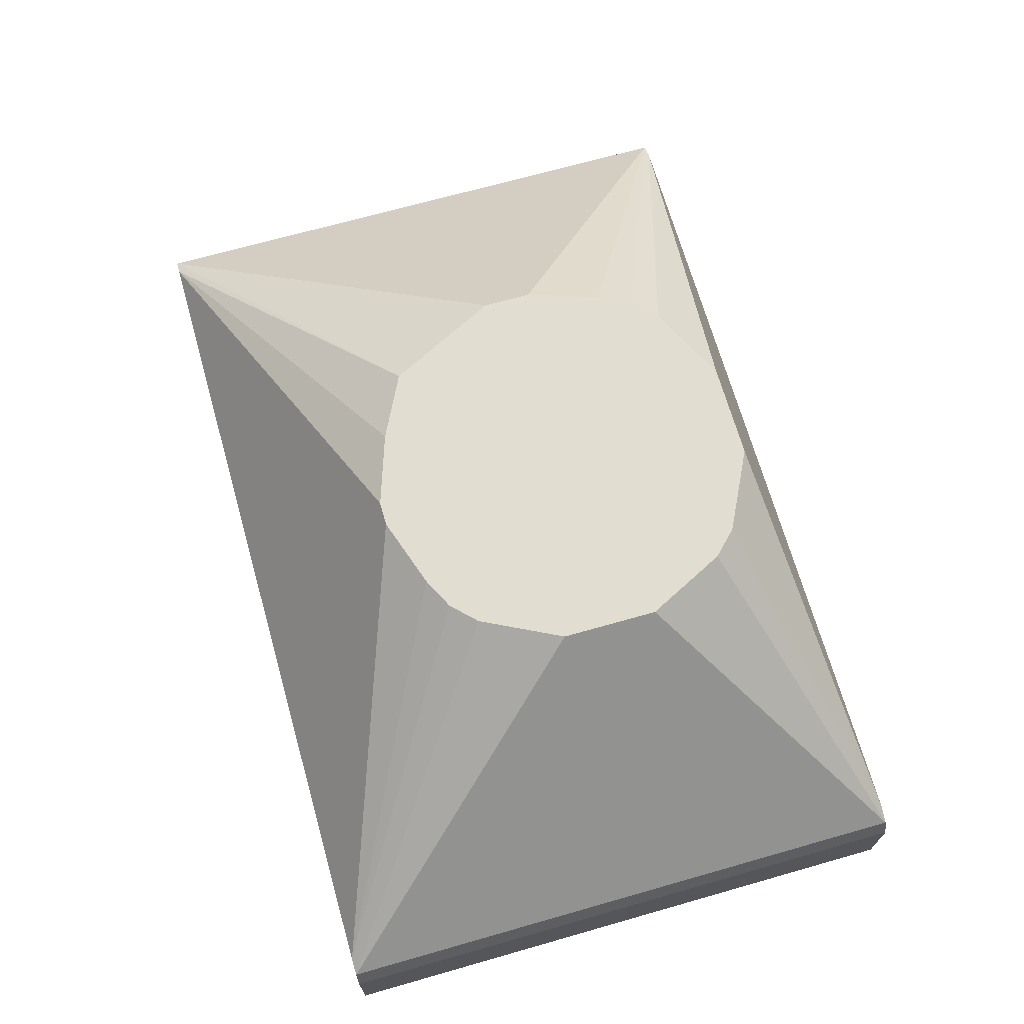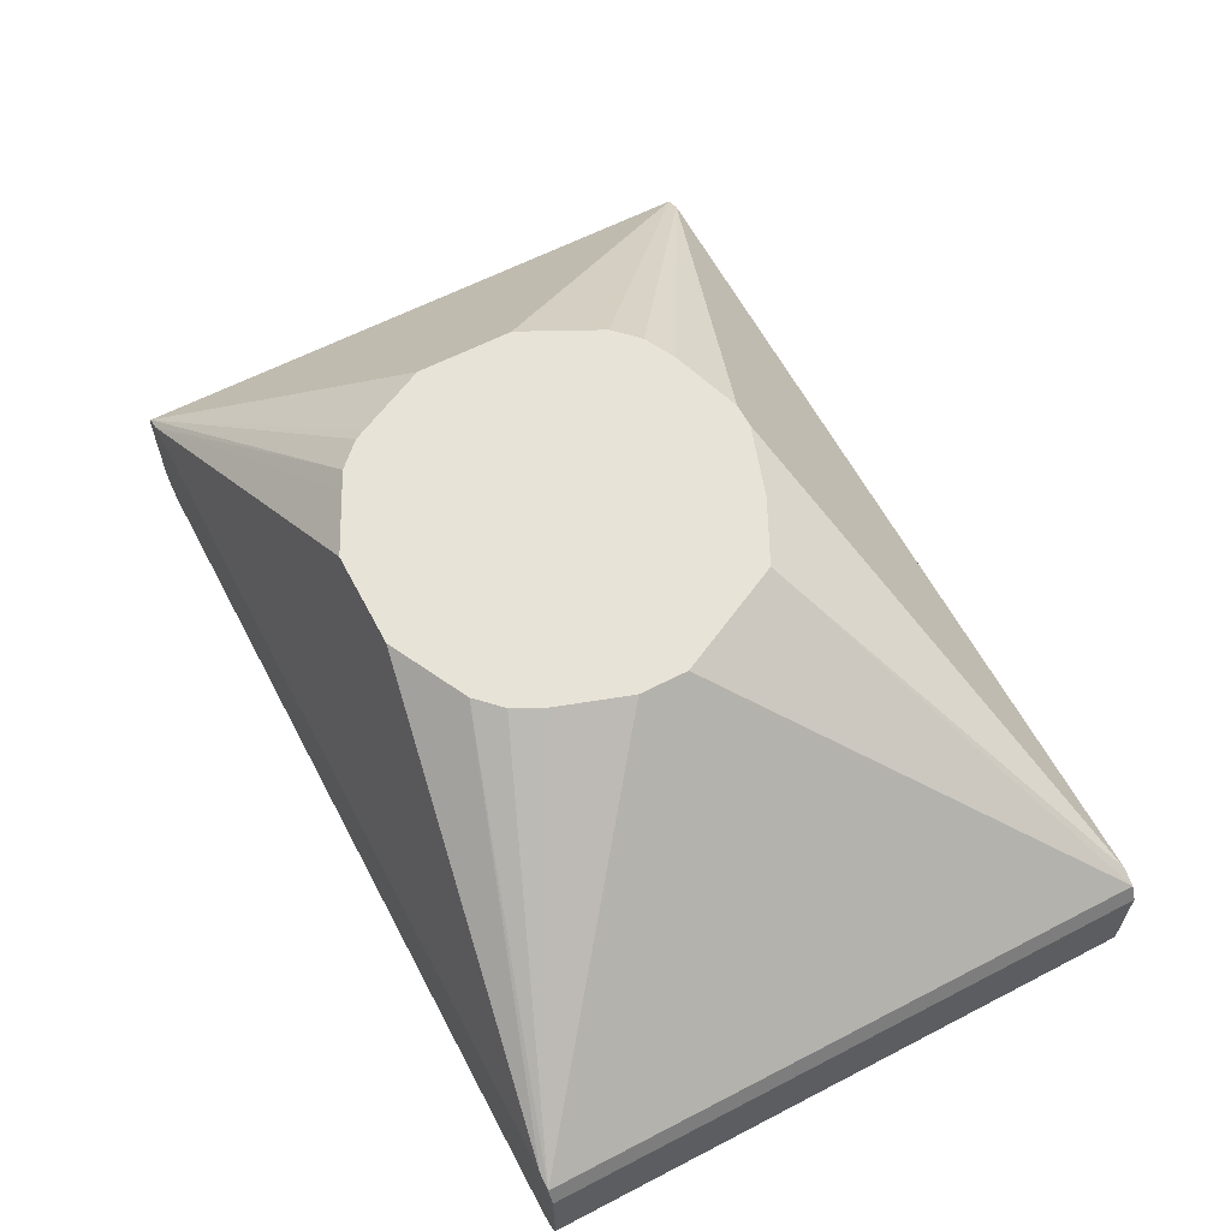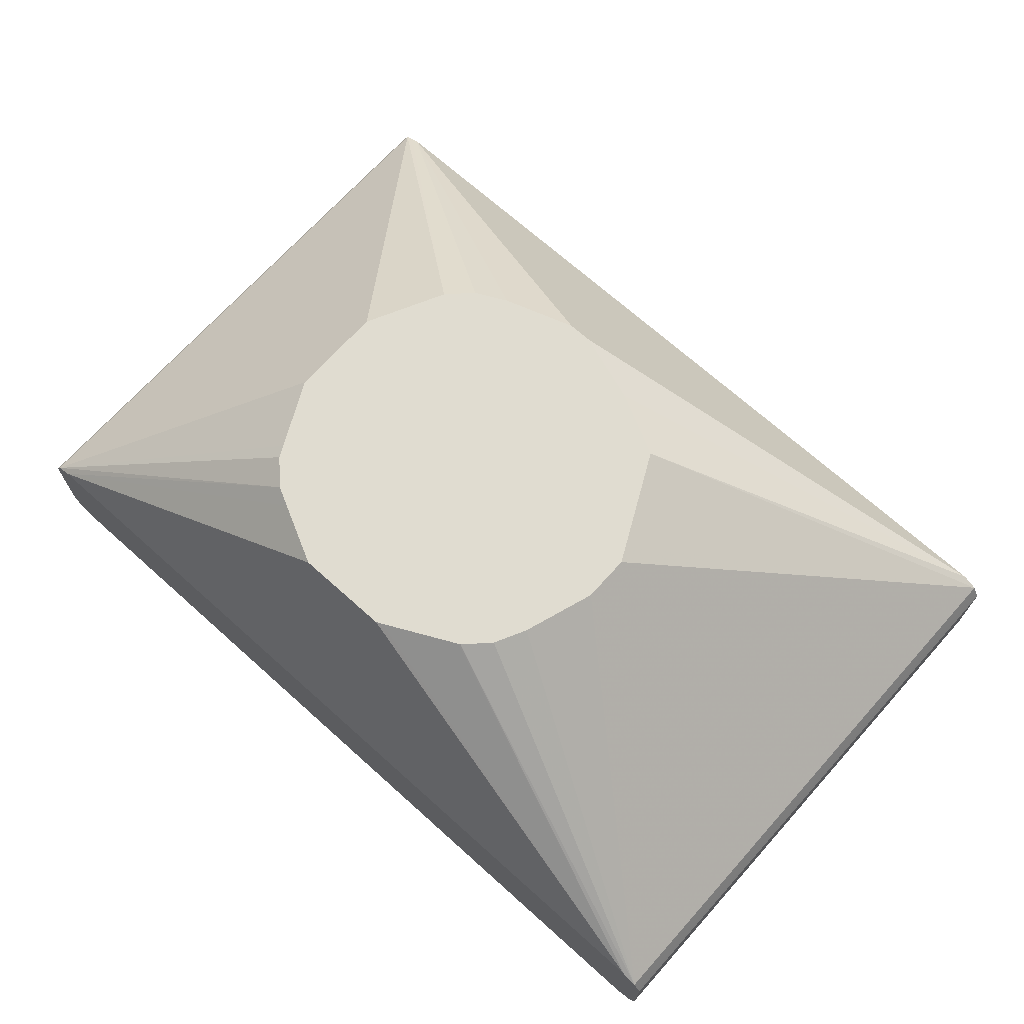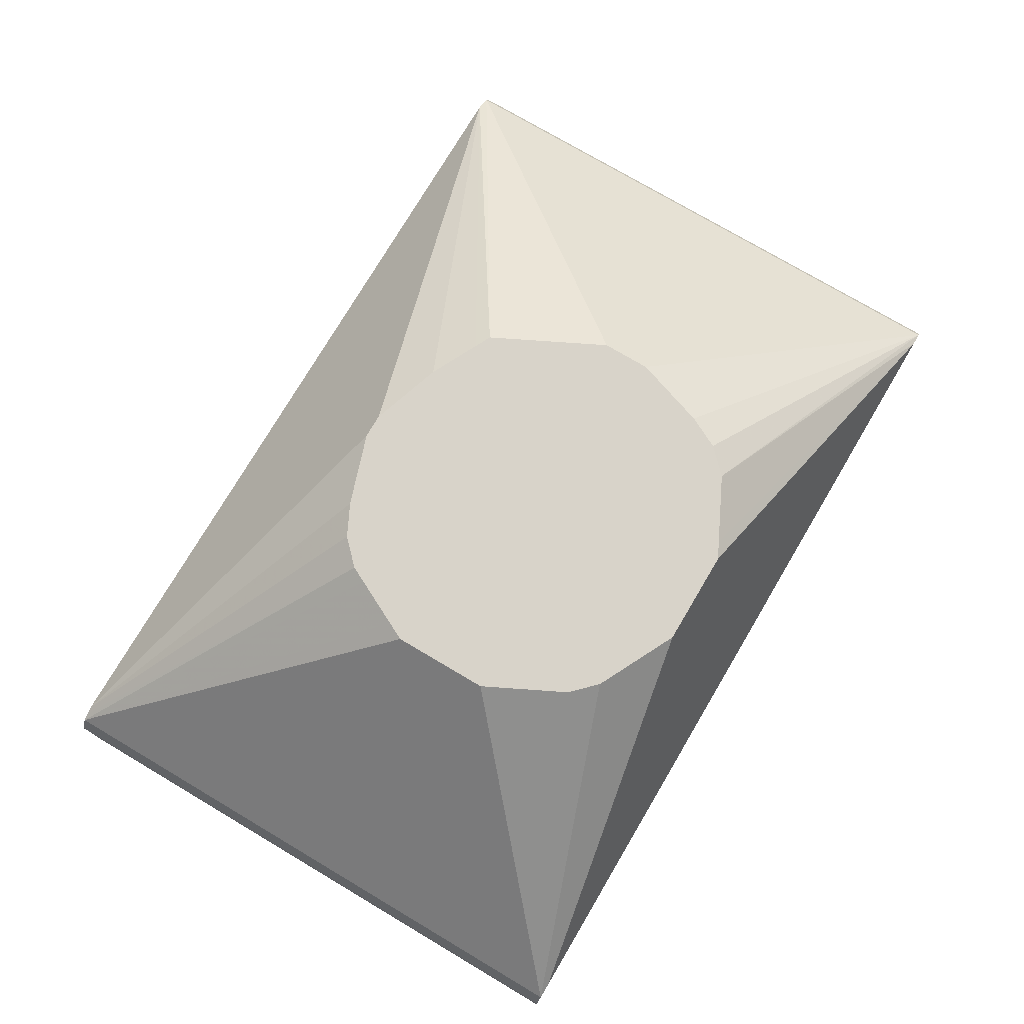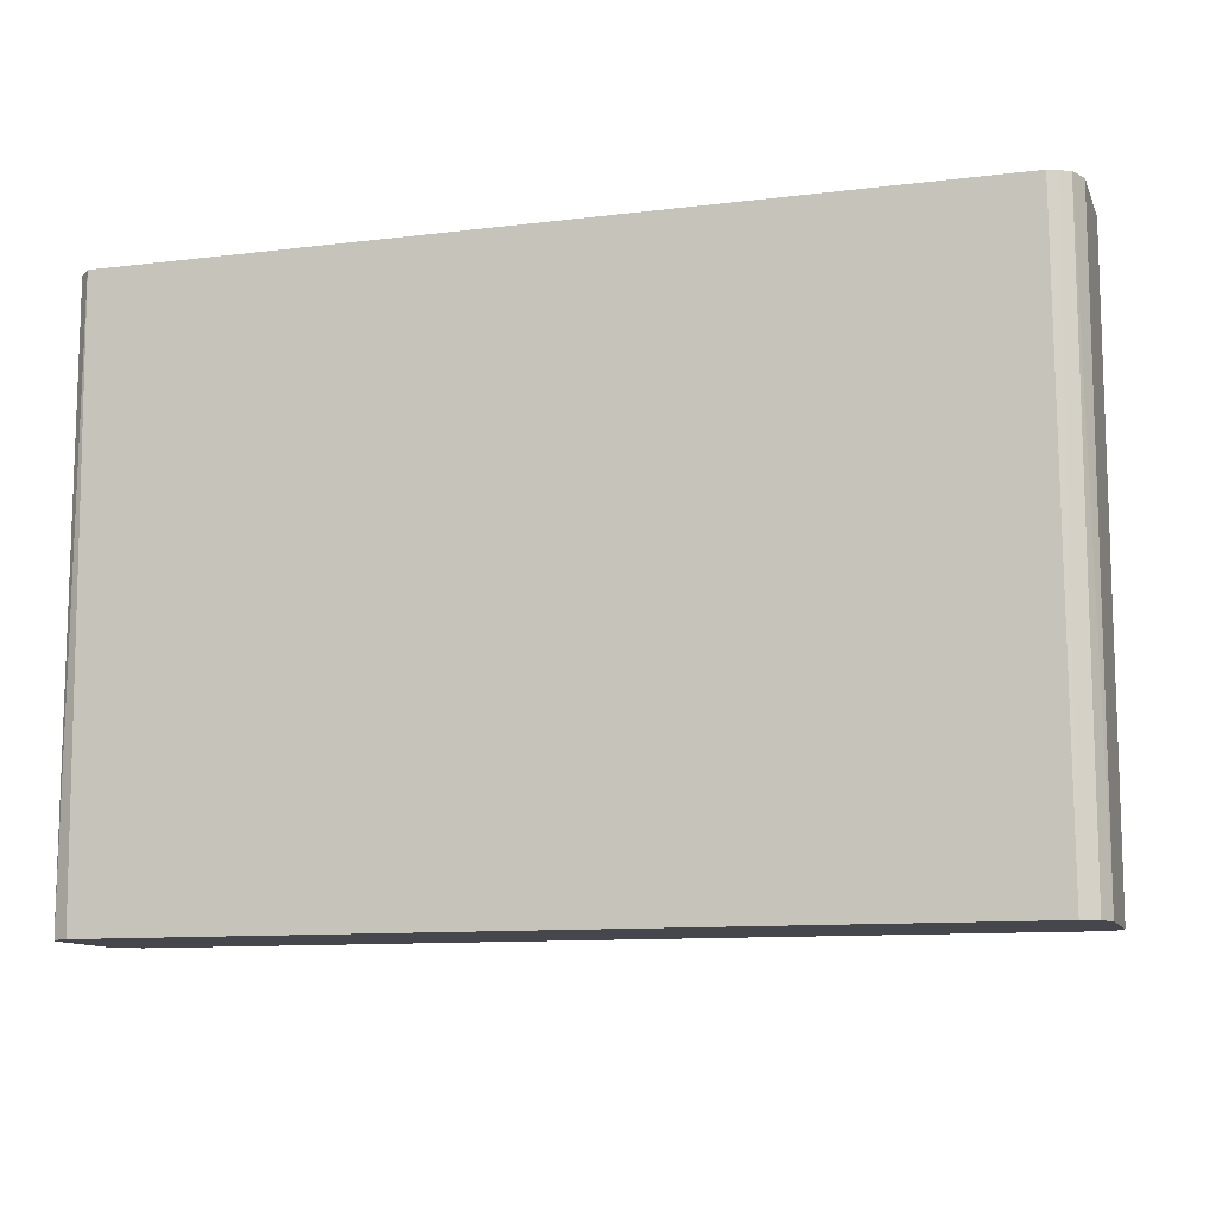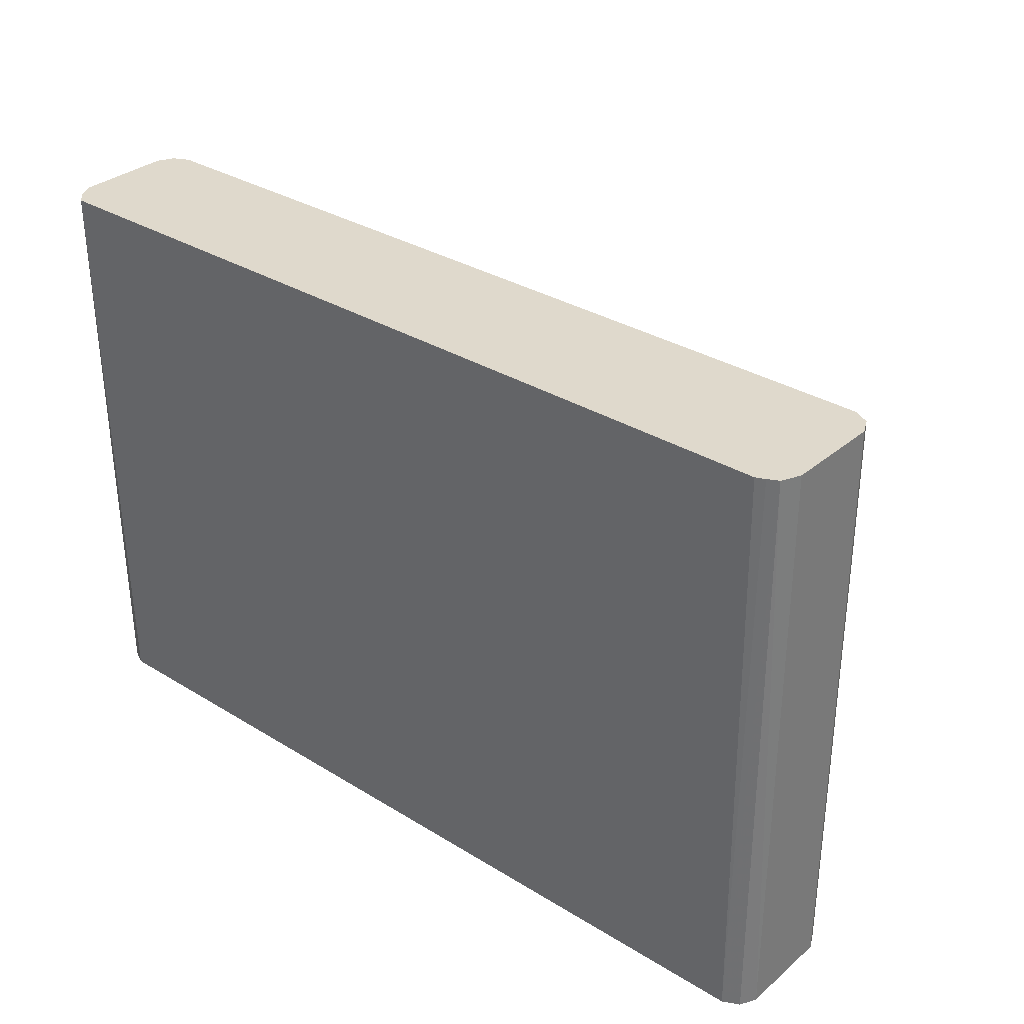
<metadata>
{"format":"obj","ext":"obj","renderer":"f3d","projection":"perspective","resolution":1024,"background":"white","views":[{"elev":68.9,"azim":74.1,"up":"+Y"},{"elev":61.5,"azim":-117.8,"up":"+Y"},{"elev":69.7,"azim":-138.1,"up":"+Y"},{"elev":75.8,"azim":120.6,"up":"+Y"},{"elev":-11.0,"azim":16.8,"up":"+Z"},{"elev":32.3,"azim":40.6,"up":"+Z"}]}
</metadata>
<code>
v -0.2004 0.2705 -0.1785
v -0.2004 0.3106 -0.1785
v -0.197 0.2639 -0.1785
v -0.2004 0.2705 0.07349
v -0.2004 0.3106 0.07349
v -0.1993 0.3129 0.07349
v -0.1998 0.3119 -0.1785
v -0.1941 0.2624 -0.1785
v -0.192 0.2588 0.07349
v -0.197 0.2639 0.07349
v -0.197 0.3173 -0.1785
v -0.197 0.3173 0.07349
v -0.1904 0.2605 -0.1785
v 0.1687 0.2588 0.07349
v -0.08013 0.4184 -0.08014
v -0.07014 0.4184 -0.1102
v -0.06388 0.4184 -0.1227
v -0.06343 0.4184 -0.1236
v -0.0534 0.4184 -0.1336
v -0.1904 0.3206 -0.1785
v -0.1904 0.3206 0.07349
v -0.05676 0.4184 -0.01338
v -0.06093 0.4184 -0.02169
v -0.07014 0.4184 -0.04009
v -0.07681 0.4184 -0.05343
v -0.08013 0.4184 -0.06011
v 0.1703 0.2605 -0.1785
v 0.1724 0.2605 0.07349
v -0.05255 0.4184 -0.134
v -0.02672 0.4184 -0.147
v -0.02251 0.4184 -0.149
v -0.02001 0.4184 -0.1503
v 0.1703 0.3206 -0.1785
v -0.03003 0.4184 -8.59e-06
v -0.04505 0.4184 -0.007506
v -0.05009 0.4184 -0.01002
v 0.1703 0.3206 0.07349
v -3.138e-05 0.4184 0.01
v 0.177 0.2639 -0.1785
v 0.1769 0.2627 0.07349
v 0.02002 0.4184 -0.1503
v 0.02669 0.4184 -0.147
v 0.04007 0.4184 -0.1403
v 0.0451 0.4184 -0.1378
v 0.05341 0.4184 -0.1336
v 0.177 0.3173 -0.1785
v 0.1737 0.319 0.07349
v 0.06344 0.4184 -0.01671
v 0.05341 0.4184 -0.006692
v 0.04007 0.4184 -8.59e-06
v 0.009994 0.4184 0.01
v 0.1776 0.2651 -0.1785
v 0.1804 0.2705 -0.1785
v 0.1804 0.2705 0.07349
v 0.06344 0.4184 -0.1236
v 0.177 0.3173 0.07349
v 0.1787 0.314 0.07349
v 0.1804 0.3106 -0.1785
v 0.06597 0.4184 -0.1185
v 0.08014 0.4184 -0.09018
v 0.06679 0.4184 -0.02339
v 0.1804 0.3106 0.07349
v 0.08014 0.4184 -0.0501
v 0.07768 0.4184 -0.04517
v 0.07637 0.4184 -0.04255
f 15 19 18
f 20 41 33
f 15 18 17
f 15 30 29
f 15 29 19
f 15 17 16
f 20 31 32
f 20 29 30
f 20 30 31
f 20 32 41
f 15 31 30
f 19 29 20
f 15 32 31
f 15 61 65
f 15 42 41
f 15 43 42
f 15 44 43
f 15 45 44
f 15 55 45
f 15 59 55
f 15 60 59
f 15 63 60
f 15 64 63
f 15 65 64
f 15 48 61
f 15 49 48
f 21 34 35
f 15 41 32
f 21 35 36
f 47 56 48
f 21 37 51
f 56 64 65
f 56 63 64
f 53 62 54
f 53 58 62
f 48 56 61
f 15 50 49
f 46 63 56
f 46 60 63
f 46 59 60
f 46 55 59
f 46 57 58
f 46 56 57
f 45 55 46
f 40 53 54
f 40 52 53
f 39 52 40
f 37 50 51
f 37 49 50
f 37 48 49
f 37 47 48
f 33 45 46
f 33 44 45
f 33 43 44
f 33 42 43
f 33 41 42
f 27 40 28
f 27 39 40
f 21 38 34
f 21 51 38
f 21 36 22
f 15 51 50
f 6 12 11
f 15 34 38
f 4 54 62
f 4 40 54
f 4 28 40
f 4 14 28
f 4 9 14
f 4 10 9
f 3 9 10
f 3 8 9
f 2 6 7
f 2 5 6
f 1 5 2
f 1 4 5
f 1 10 4
f 4 62 57
f 1 3 10
f 1 13 8
f 1 27 13
f 1 39 27
f 1 52 39
f 1 53 52
f 1 58 53
f 1 46 58
f 1 33 46
f 1 20 33
f 1 11 20
f 1 7 11
f 1 2 7
f 56 65 61
f 1 8 3
f 15 38 51
f 4 57 56
f 4 47 37
f 15 35 34
f 15 36 35
f 15 22 36
f 15 23 22
f 15 24 23
f 15 25 24
f 15 26 25
f 14 27 28
f 12 25 26
f 12 24 25
f 12 23 24
f 12 22 23
f 12 21 22
f 4 56 47
f 11 19 20
f 11 17 18
f 11 16 17
f 11 15 16
f 11 26 15
f 11 12 26
f 9 27 14
f 9 13 27
f 8 13 9
f 6 11 7
f 4 6 5
f 4 12 6
f 4 21 12
f 4 37 21
f 11 18 19
f 57 62 58

</code>
